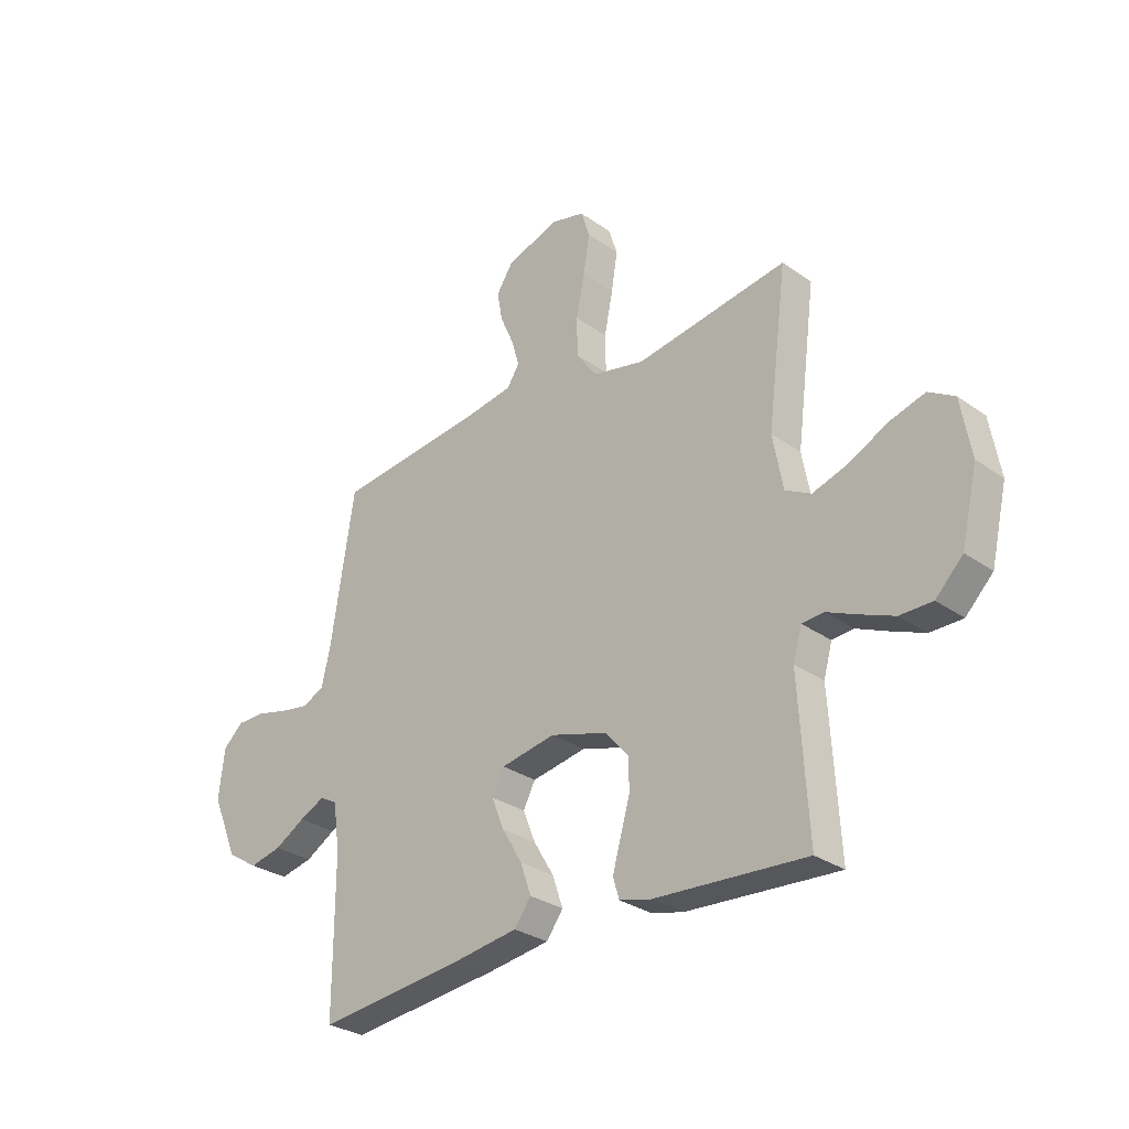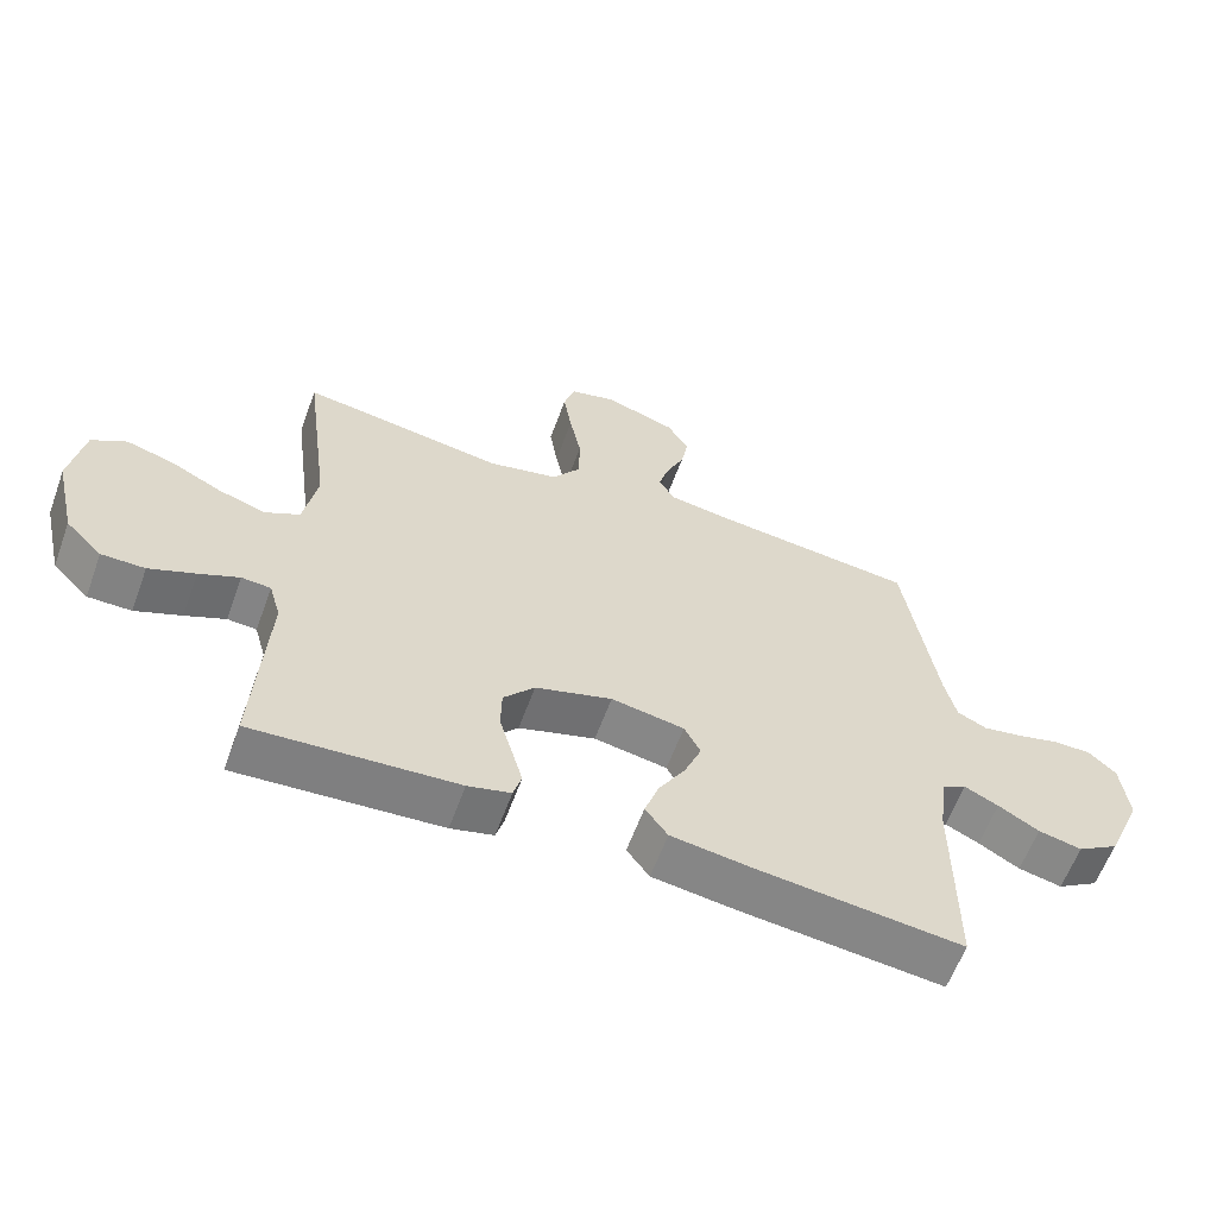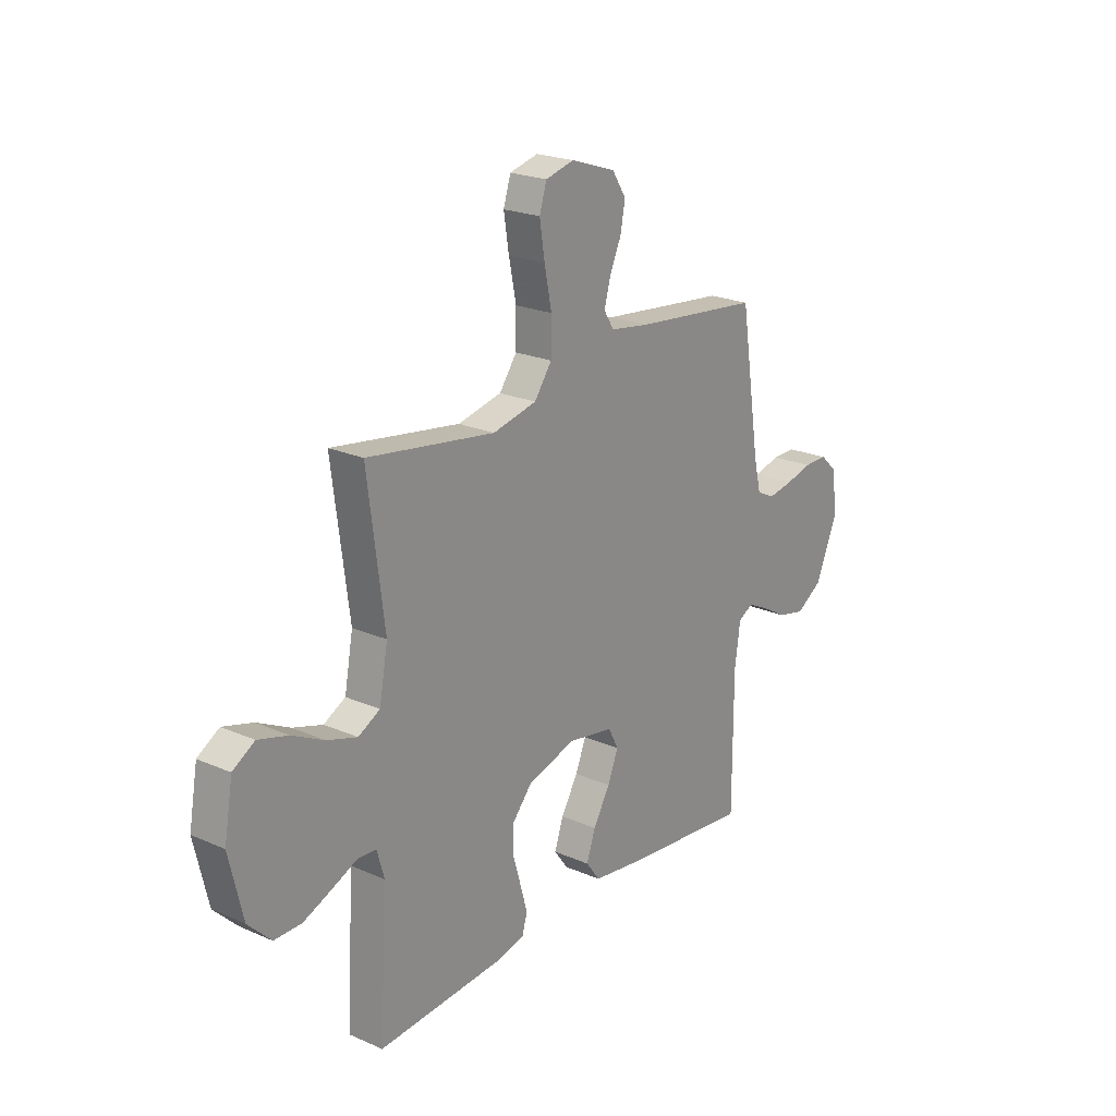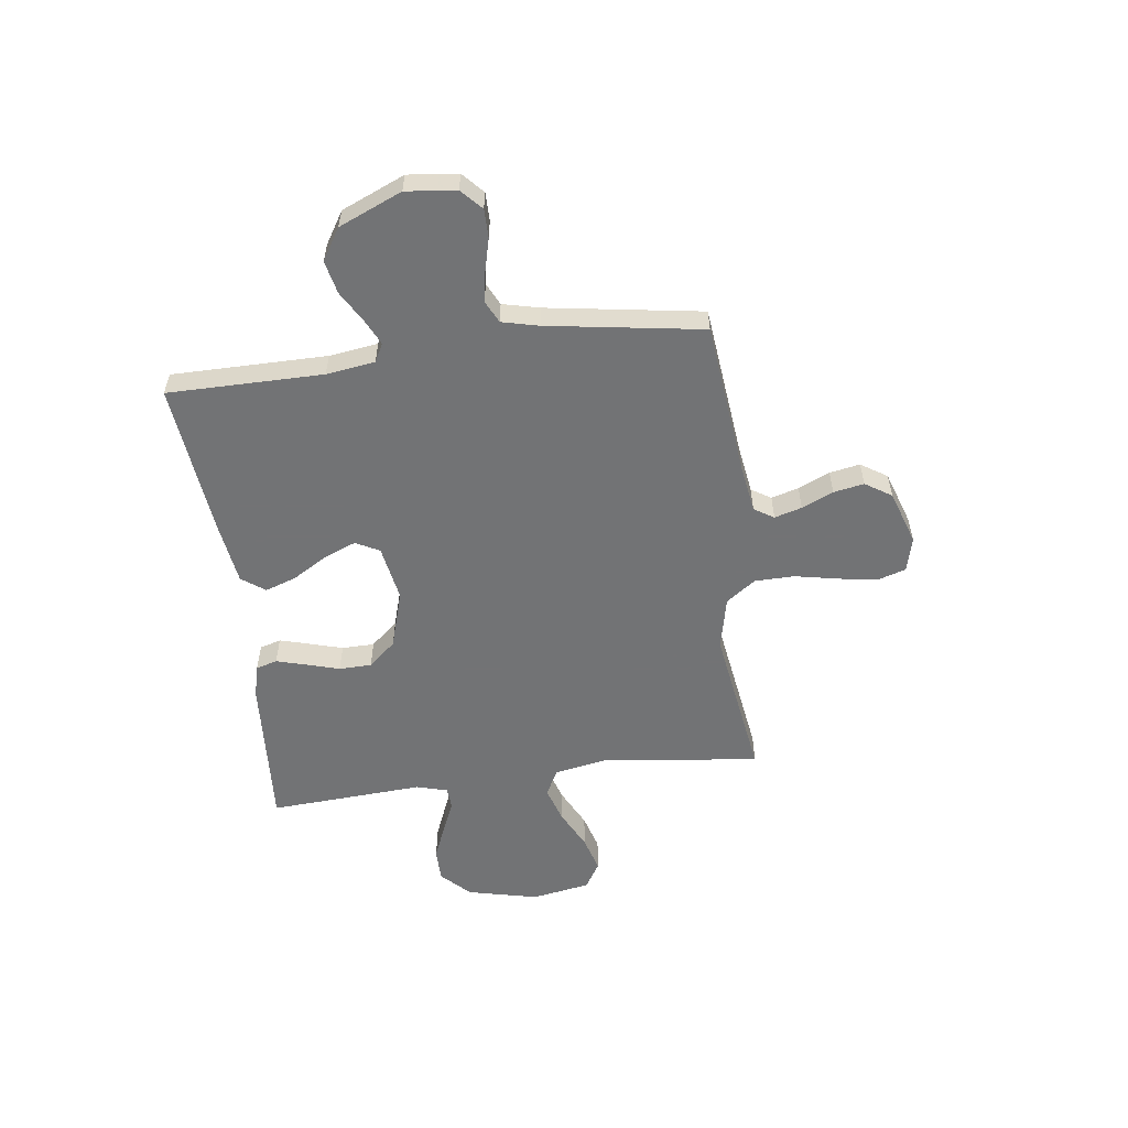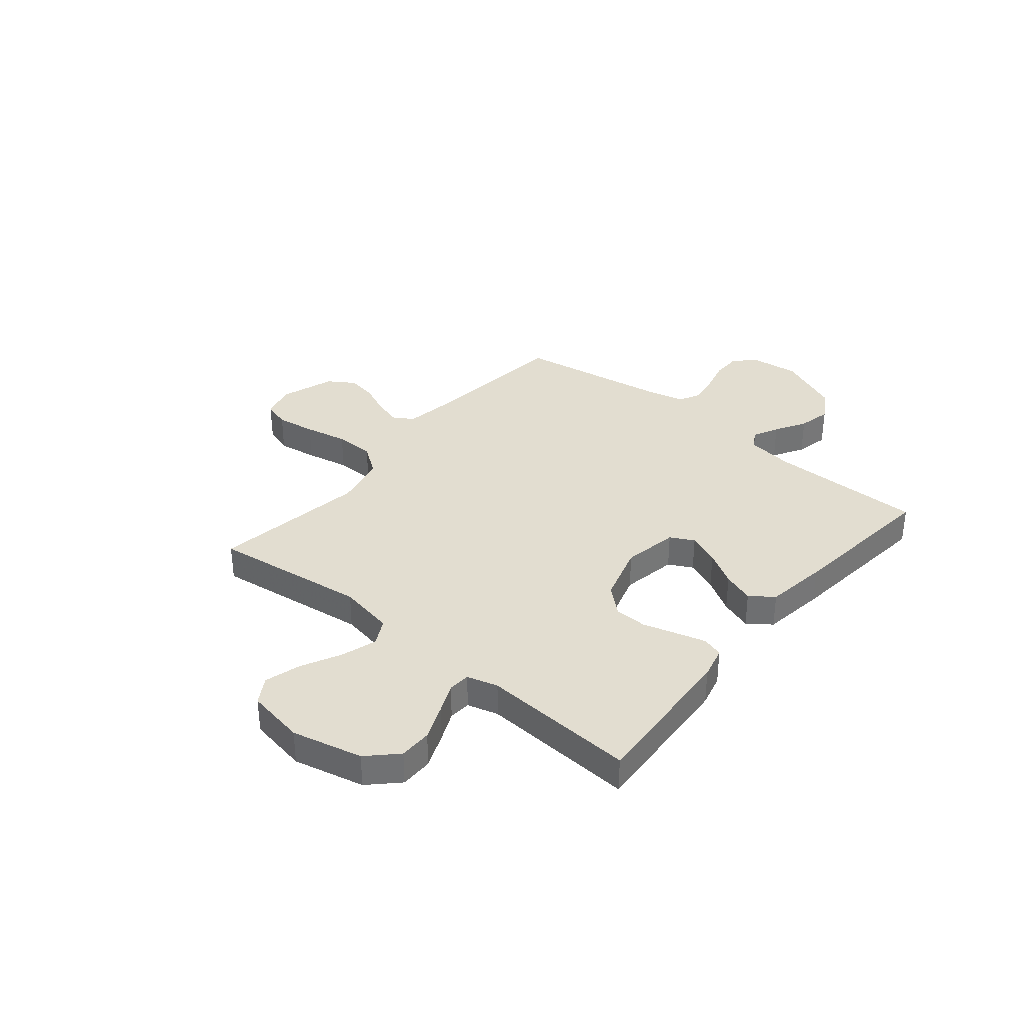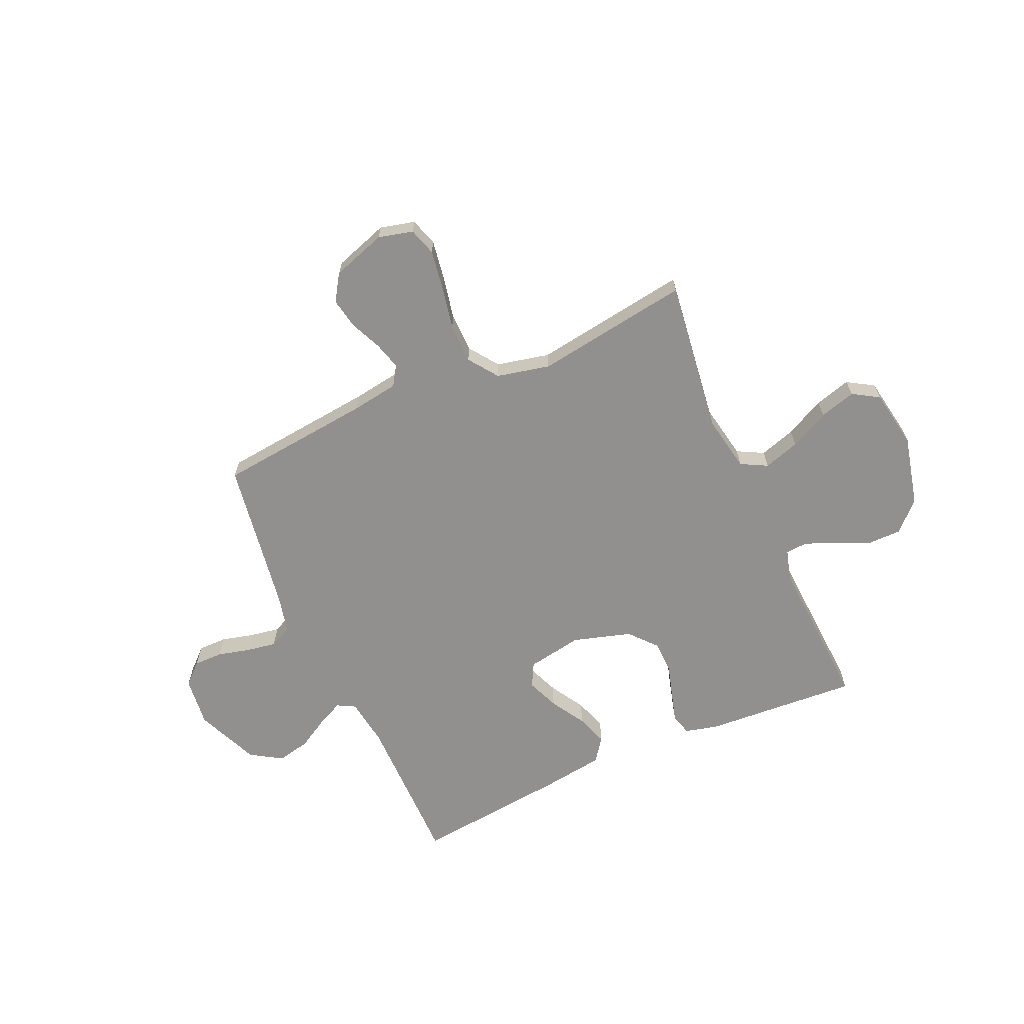
<metadata>
{"format":"obj","ext":"obj","renderer":"f3d","projection":"perspective","resolution":1024,"background":"white","views":[{"elev":-29.5,"azim":44.0,"up":"+Z"},{"elev":-60.7,"azim":159.9,"up":"+Z"},{"elev":22.1,"azim":127.3,"up":"+Z"},{"elev":-55.9,"azim":-82.5,"up":"+Y"},{"elev":35.1,"azim":129.7,"up":"+Y"},{"elev":-65.7,"azim":24.0,"up":"+Y"}]}
</metadata>
<code>
v 0.5 0.07 0.5
v 0.461 0.07 0.2
v 0.481 0.07 0.092
v 0.532 0.07 0.065
v 0.602 0.07 0.087
v 0.678 0.07 0.125
v 0.748 0.07 0.145
v 0.799 0.07 0.114
v 0.819 0.07 0
v 0.787 0.07 -0.137
v 0.733 0.07 -0.191
v 0.669 0.07 -0.191
v 0.601 0.07 -0.163
v 0.542 0.07 -0.137
v 0.499 0.07 -0.14
v 0.482 0.07 -0.2
v 0.5 0.07 -0.5
v 0.2 0.07 -0.48
v 0.137 0.07 -0.464
v 0.125 0.07 -0.423
v 0.141 0.07 -0.366
v 0.16 0.07 -0.301
v 0.159 0.07 -0.238
v 0.113 0.07 -0.185
v 0 0.07 -0.151
v -0.108 0.07 -0.17
v -0.132 0.07 -0.216
v -0.107 0.07 -0.278
v -0.067 0.07 -0.345
v -0.046 0.07 -0.406
v -0.079 0.07 -0.451
v -0.2 0.07 -0.468
v -0.5 0.07 -0.5
v -0.5 0.07 -0.2
v -0.513 0.07 -0.106
v -0.548 0.07 -0.087
v -0.598 0.07 -0.111
v -0.658 0.07 -0.146
v -0.722 0.07 -0.16
v -0.783 0.07 -0.122
v -0.835 0.07 0
v -0.824 0.07 0.097
v -0.784 0.07 0.134
v -0.728 0.07 0.134
v -0.665 0.07 0.118
v -0.607 0.07 0.108
v -0.564 0.07 0.129
v -0.547 0.07 0.2
v -0.5 0.07 0.5
v -0.2 0.07 0.532
v -0.109 0.07 0.546
v -0.085 0.07 0.584
v -0.1 0.07 0.637
v -0.127 0.07 0.698
v -0.138 0.07 0.757
v -0.105 0.07 0.808
v 0 0.07 0.843
v 0.067 0.07 0.826
v 0.084 0.07 0.772
v 0.072 0.07 0.696
v 0.055 0.07 0.612
v 0.056 0.07 0.535
v 0.097 0.07 0.478
v 0.2 0.07 0.455
v 0.5 0 0.5
v 0.461 0 0.2
v 0.481 0 0.092
v 0.532 0 0.065
v 0.602 0 0.087
v 0.678 0 0.125
v 0.748 0 0.145
v 0.799 0 0.114
v 0.819 0 0
v 0.787 0 -0.137
v 0.733 0 -0.191
v 0.669 0 -0.191
v 0.601 0 -0.163
v 0.542 0 -0.137
v 0.499 0 -0.14
v 0.482 0 -0.2
v 0.5 0 -0.5
v 0.2 0 -0.48
v 0.137 0 -0.464
v 0.125 0 -0.423
v 0.141 0 -0.366
v 0.16 0 -0.301
v 0.159 0 -0.238
v 0.113 0 -0.185
v 0 0 -0.151
v -0.108 0 -0.17
v -0.132 0 -0.216
v -0.107 0 -0.278
v -0.067 0 -0.345
v -0.046 0 -0.406
v -0.079 0 -0.451
v -0.2 0 -0.468
v -0.5 0 -0.5
v -0.5 0 -0.2
v -0.513 0 -0.106
v -0.548 0 -0.087
v -0.598 0 -0.111
v -0.658 0 -0.146
v -0.722 0 -0.16
v -0.783 0 -0.122
v -0.835 0 0
v -0.824 0 0.097
v -0.784 0 0.134
v -0.728 0 0.134
v -0.665 0 0.118
v -0.607 0 0.108
v -0.564 0 0.129
v -0.547 0 0.2
v -0.5 0 0.5
v -0.2 0 0.532
v -0.109 0 0.546
v -0.085 0 0.584
v -0.1 0 0.637
v -0.127 0 0.698
v -0.138 0 0.757
v -0.105 0 0.808
v 0 0 0.843
v 0.067 0 0.826
v 0.084 0 0.772
v 0.072 0 0.696
v 0.055 0 0.612
v 0.056 0 0.535
v 0.097 0 0.478
v 0.2 0 0.455
f 58 59 60 61
f 56 57 58 61
f 56 61 62
f 53 54 55 56
f 52 53 56 62
f 51 52 62 63
f 48 49 50
f 47 48 50 51
f 42 43 44 45
f 42 45 46
f 41 42 46
f 40 41 46
f 37 38 39 40
f 36 37 40 46
f 35 36 46 47
f 31 32 33 34
f 31 34 35
f 28 29 30 31
f 27 28 31 35
f 26 27 35 47
f 19 20 21 22
f 17 18 19 22
f 16 17 22 23
f 15 16 23 24
f 11 12 13 14
f 9 10 11 14
f 9 14 15
f 5 6 7 8
f 4 5 8 9
f 64 1 2
f 63 64 2 3
f 25 26 47 51
f 25 51 63 3
f 4 9 15 24
f 3 4 24 25
f 125 124 123 122
f 125 122 121 120
f 126 125 120
f 120 119 118 117
f 126 120 117 116
f 127 126 116 115
f 114 113 112
f 115 114 112 111
f 109 108 107 106
f 110 109 106
f 110 106 105
f 110 105 104
f 104 103 102 101
f 110 104 101 100
f 111 110 100 99
f 98 97 96 95
f 99 98 95
f 95 94 93 92
f 99 95 92 91
f 111 99 91 90
f 86 85 84 83
f 86 83 82 81
f 87 86 81 80
f 88 87 80 79
f 78 77 76 75
f 78 75 74 73
f 79 78 73
f 72 71 70 69
f 73 72 69 68
f 66 65 128
f 67 66 128 127
f 115 111 90 89
f 67 127 115 89
f 88 79 73 68
f 89 88 68 67
f 1 65 66 2
f 2 66 67 3
f 3 67 68 4
f 4 68 69 5
f 5 69 70 6
f 6 70 71 7
f 7 71 72 8
f 8 72 73 9
f 9 73 74 10
f 10 74 75 11
f 11 75 76 12
f 12 76 77 13
f 13 77 78 14
f 14 78 79 15
f 15 79 80 16
f 16 80 81 17
f 17 81 82 18
f 18 82 83 19
f 19 83 84 20
f 20 84 85 21
f 21 85 86 22
f 22 86 87 23
f 23 87 88 24
f 24 88 89 25
f 25 89 90 26
f 26 90 91 27
f 27 91 92 28
f 28 92 93 29
f 29 93 94 30
f 30 94 95 31
f 31 95 96 32
f 32 96 97 33
f 33 97 98 34
f 34 98 99 35
f 35 99 100 36
f 36 100 101 37
f 37 101 102 38
f 38 102 103 39
f 39 103 104 40
f 40 104 105 41
f 41 105 106 42
f 42 106 107 43
f 43 107 108 44
f 44 108 109 45
f 45 109 110 46
f 46 110 111 47
f 47 111 112 48
f 48 112 113 49
f 49 113 114 50
f 50 114 115 51
f 51 115 116 52
f 52 116 117 53
f 53 117 118 54
f 54 118 119 55
f 55 119 120 56
f 56 120 121 57
f 57 121 122 58
f 58 122 123 59
f 59 123 124 60
f 60 124 125 61
f 61 125 126 62
f 62 126 127 63
f 63 127 128 64
f 64 128 65 1

</code>
